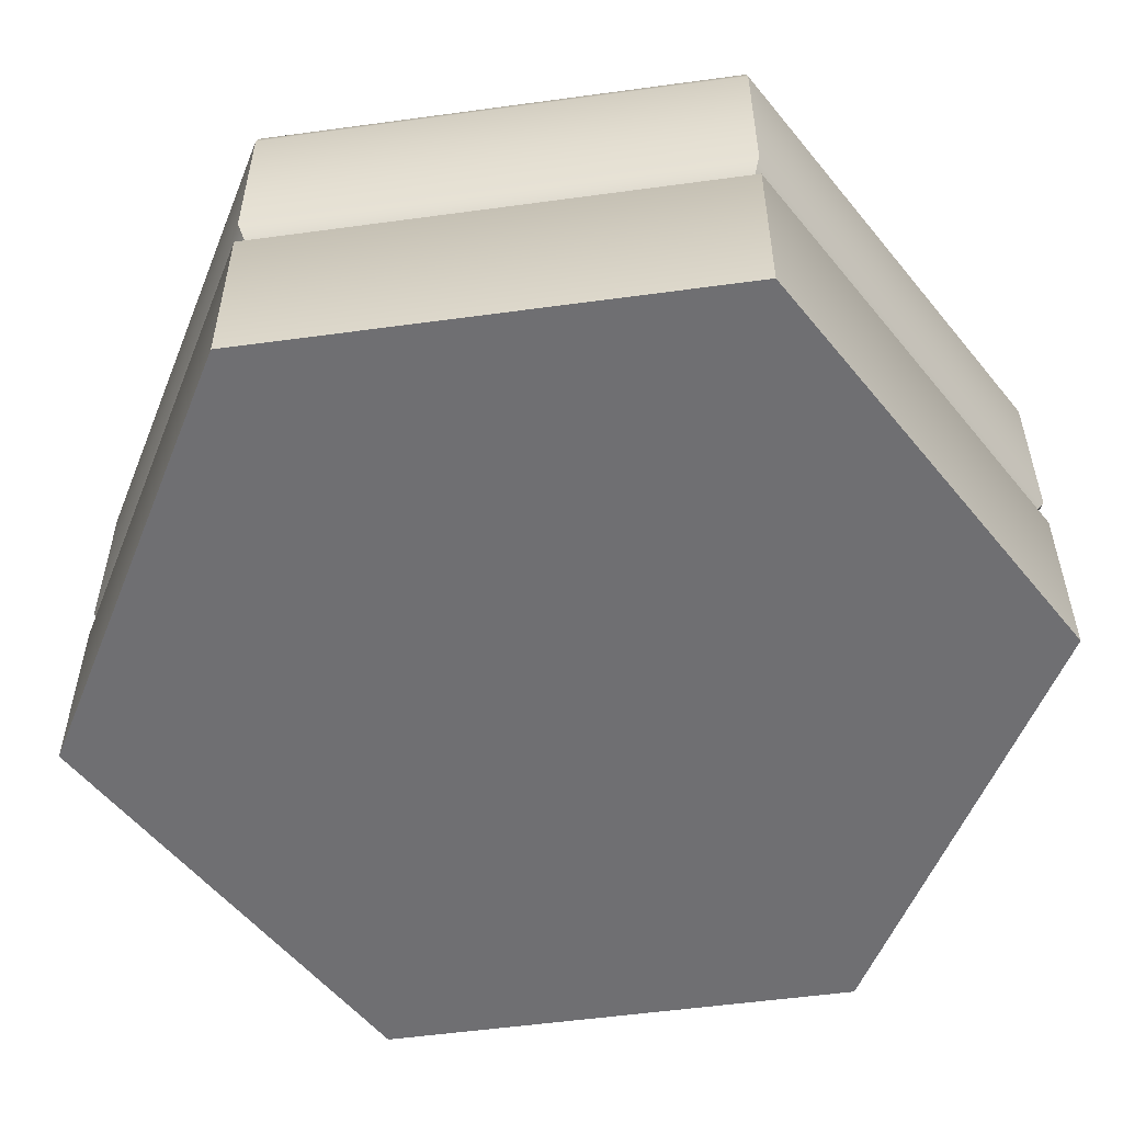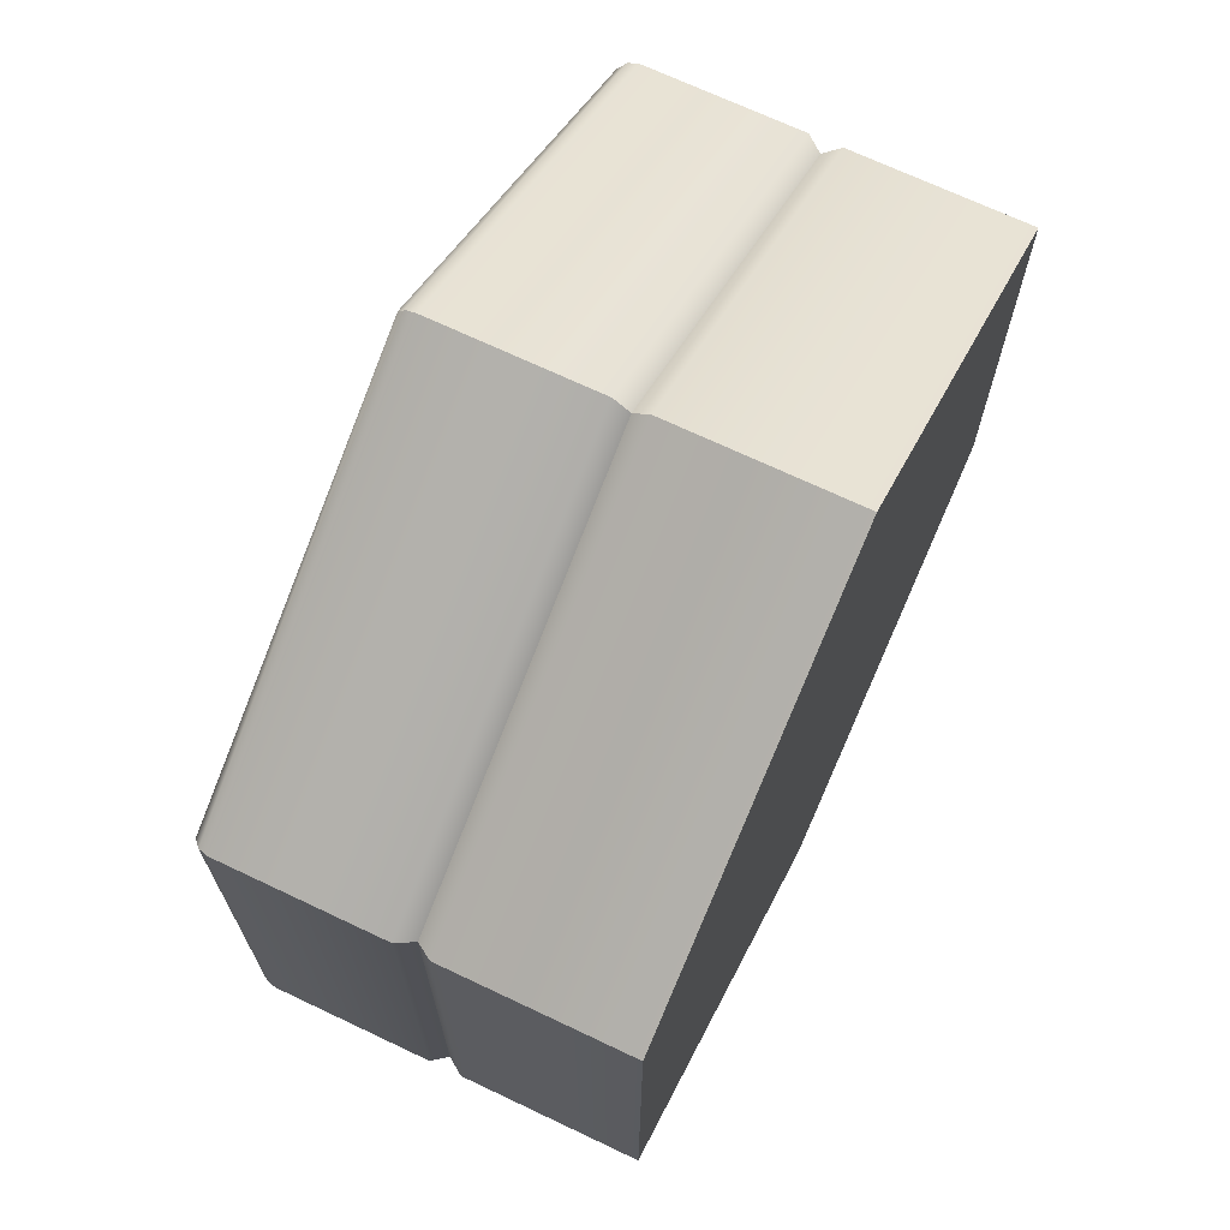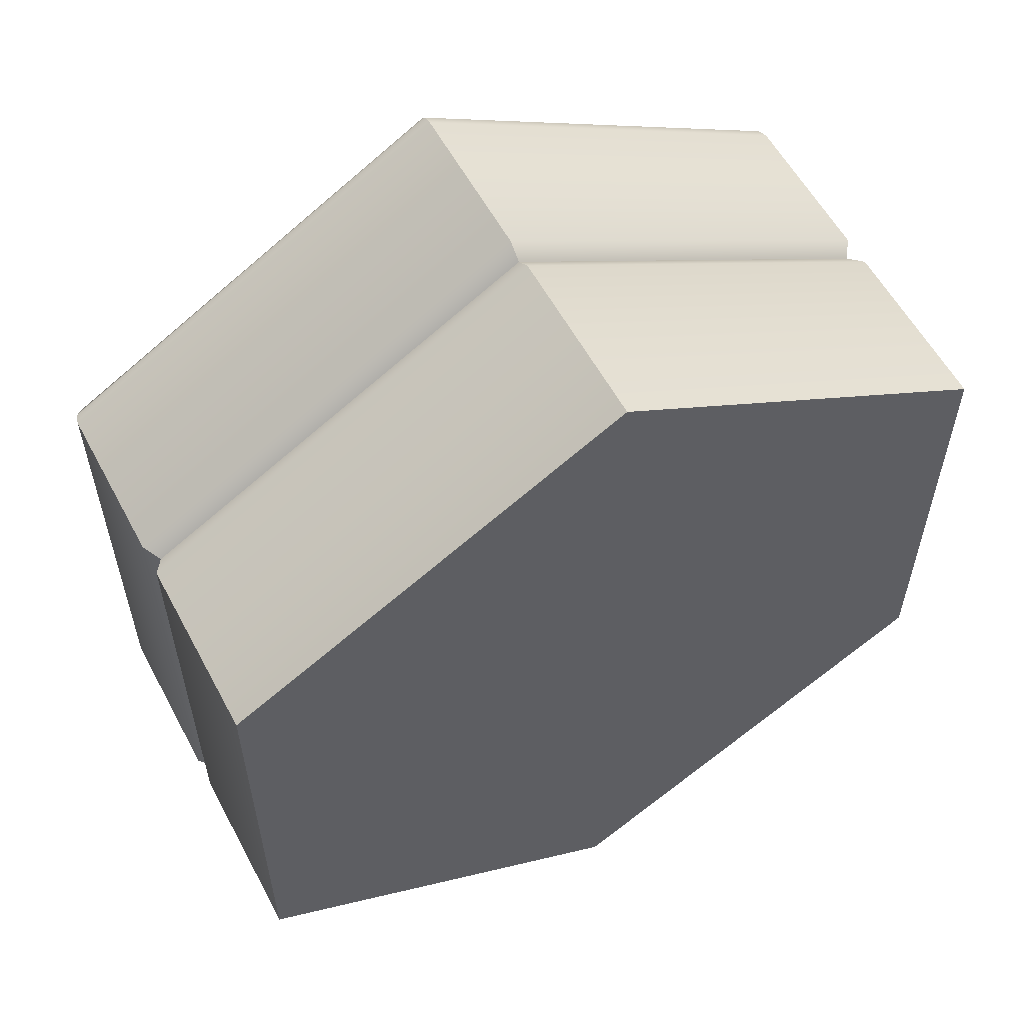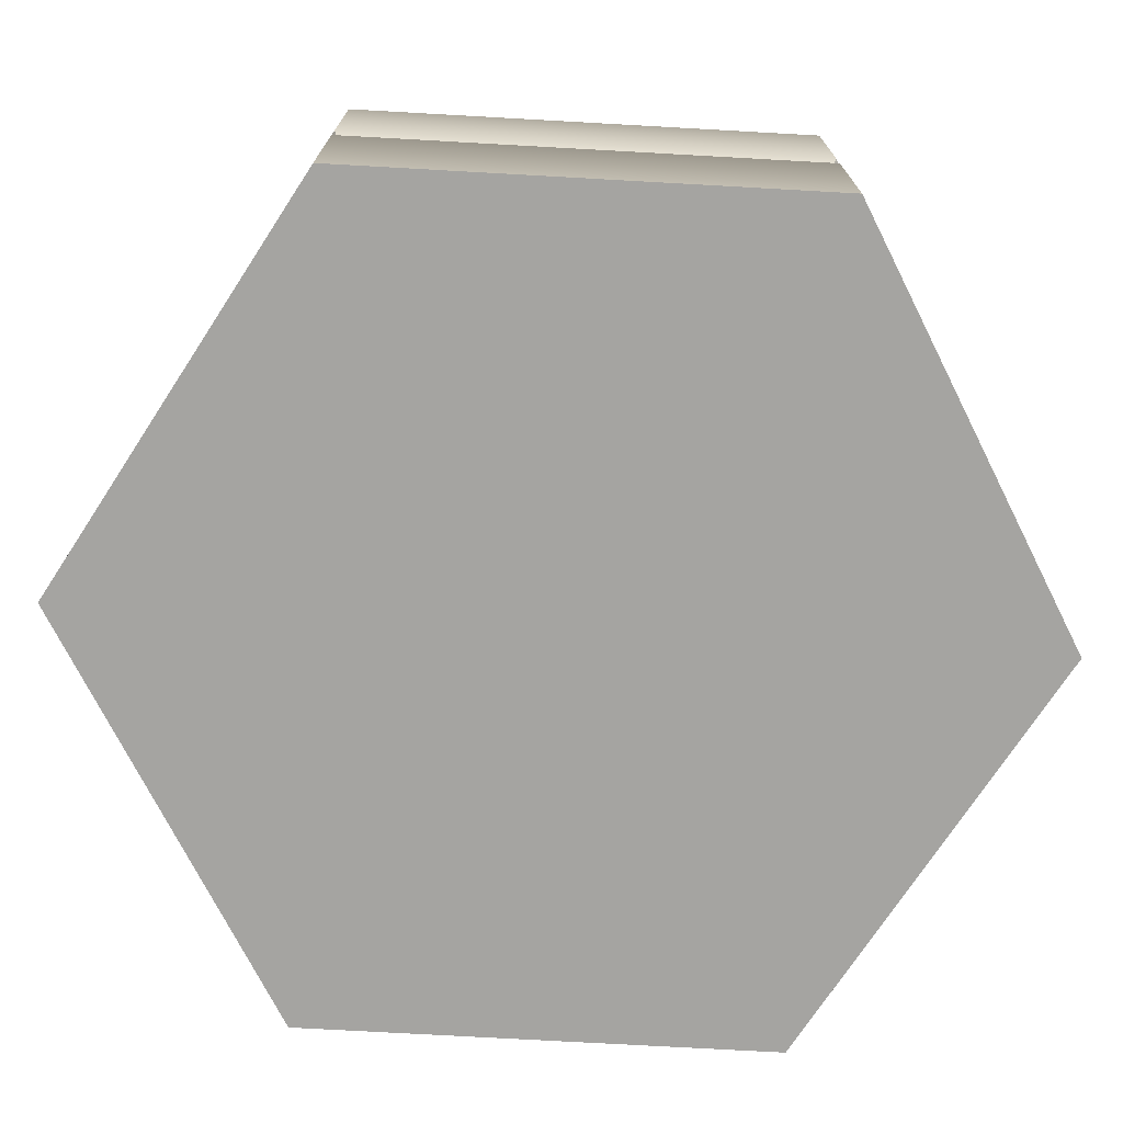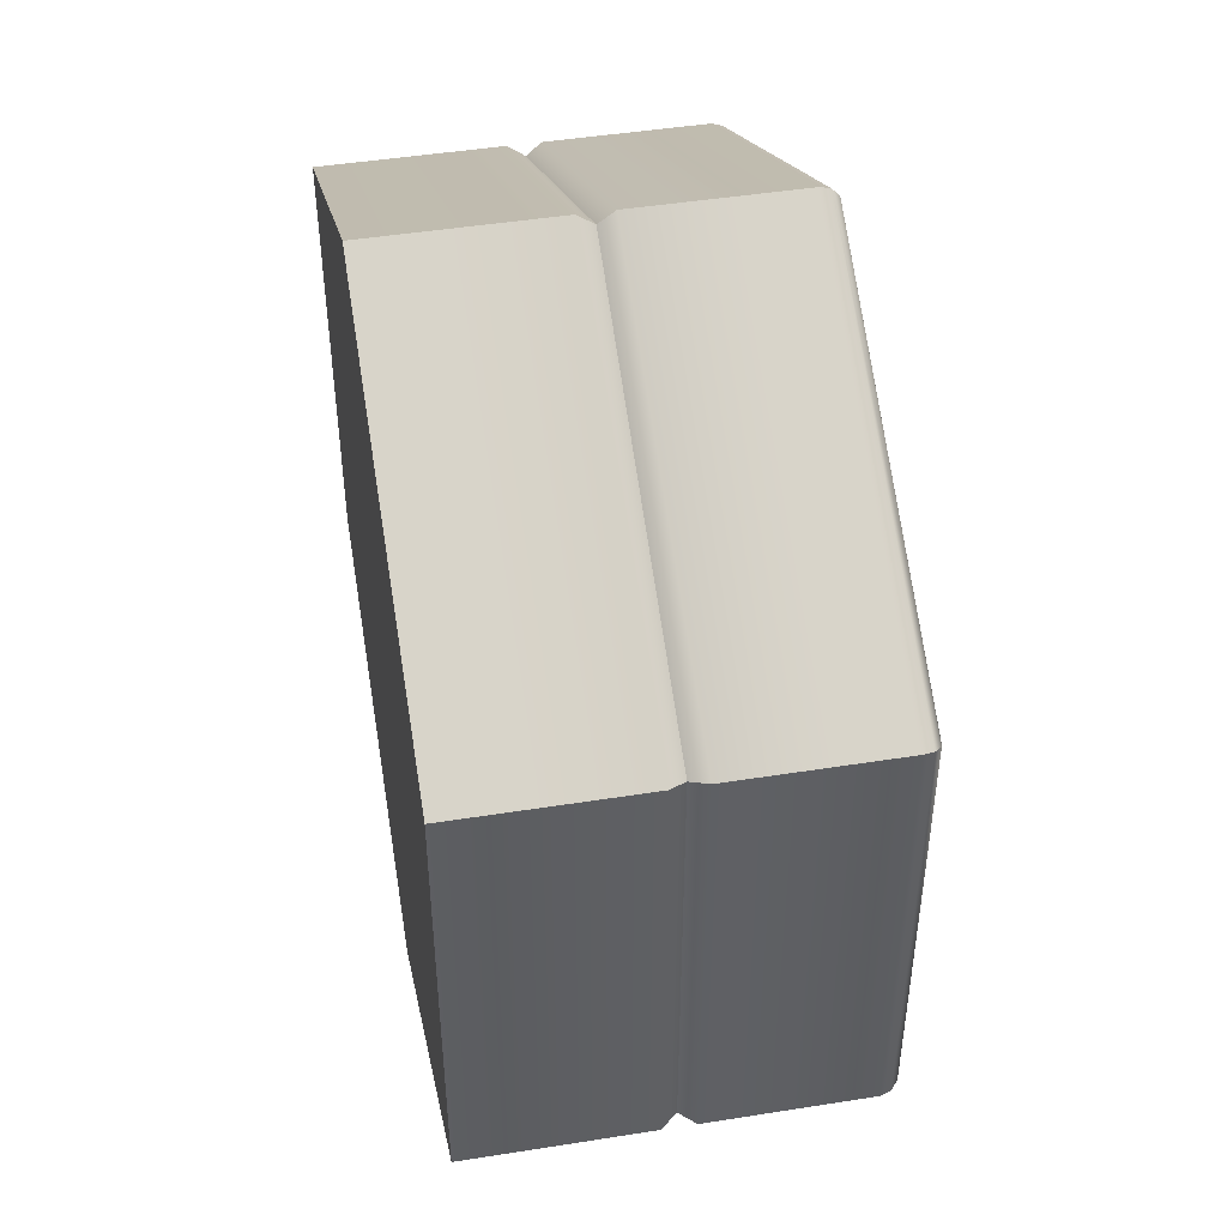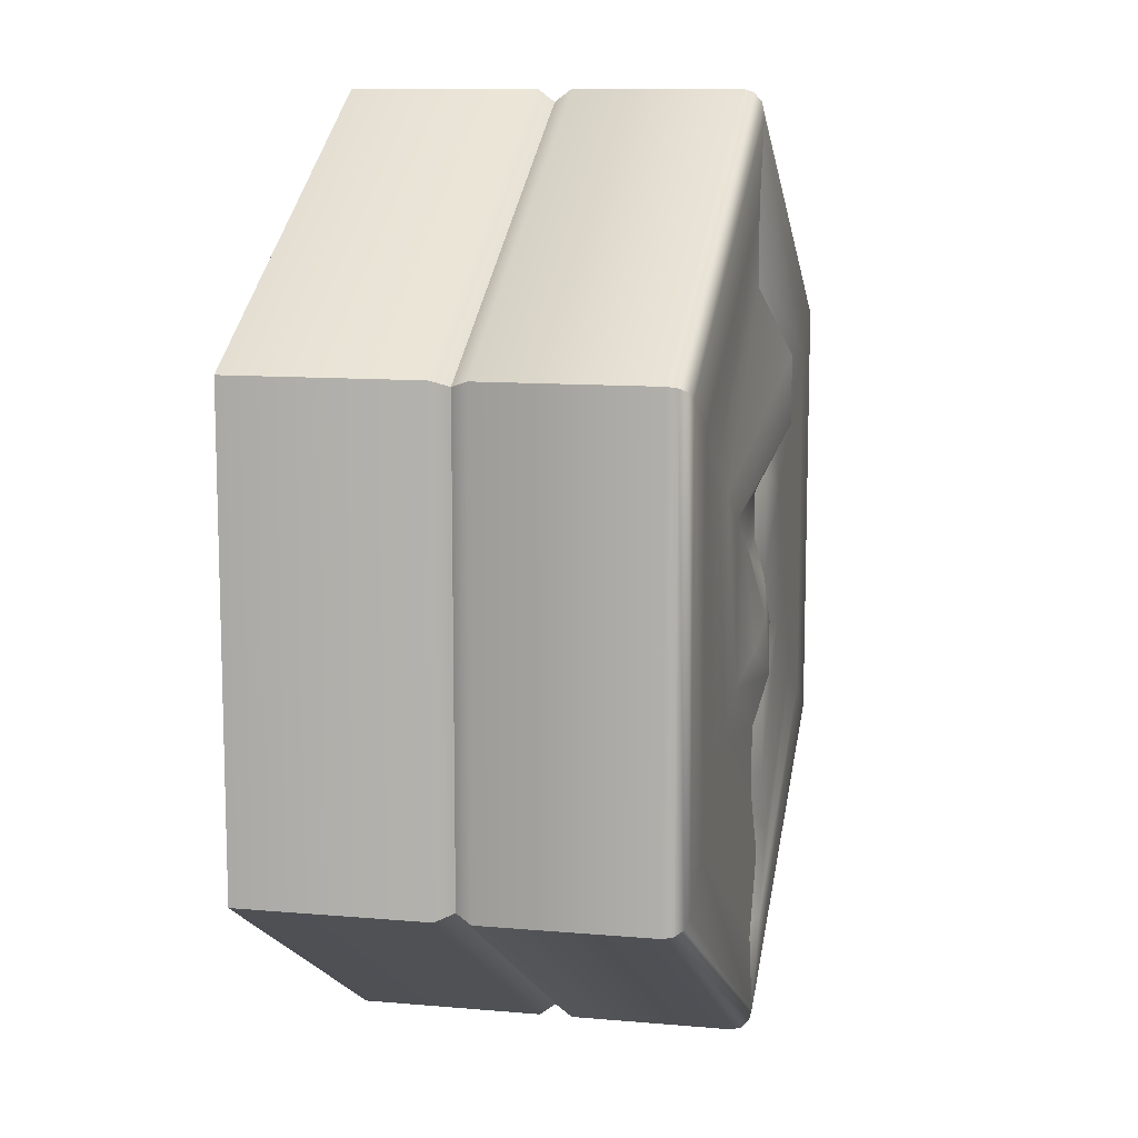
<metadata>
{"format":"obj","ext":"obj","renderer":"f3d","projection":"perspective","resolution":1024,"background":"white","views":[{"elev":-54.7,"azim":98.2,"up":"+Y"},{"elev":69.5,"azim":-64.6,"up":"+Z"},{"elev":57.7,"azim":-28.1,"up":"+Z"},{"elev":-73.4,"azim":86.8,"up":"+Y"},{"elev":46.7,"azim":79.8,"up":"+Z"},{"elev":11.0,"azim":102.3,"up":"+Z"}]}
</metadata>
<code>
o hex_sand_transitionA_Cylinder.817
v 0 0 -1.155
v 1 0 -0.5774
v 1 0 0.5774
v -0 0 1.155
v -1 0 0.5774
v -1 0 -0.5774
v 0 0.4588 -1.155
v 0 0.5412 -1.155
v -0 0.5 -1.124
v 1 0.5412 -0.5774
v 1 0.4588 -0.5774
v 0.9731 0.5 -0.5618
v 1 0.5412 0.5774
v 1 0.4588 0.5774
v 0.9731 0.5 0.5618
v -0 0.5412 1.155
v -0 0.4588 1.155
v -0 0.5 1.124
v -1 0.5412 0.5774
v -1 0.4588 0.5774
v -0.9731 0.5 0.5618
v -1 0.5412 -0.5774
v -1 0.4588 -0.5774
v -0.9731 0.5 -0.5618
v 0 0.95 -1.155
v 0 0.975 -1.147
v 0 0.9933 -1.126
v 1 0.95 -0.5774
v 0.975 0.9933 -0.5629
v 0.9933 0.975 -0.5735
v 1 0.95 0.5774
v 0.975 0.9933 0.5629
v 0.9933 0.975 0.5735
v -0 0.95 1.155
v -0 0.9933 1.126
v -0 0.975 1.147
v -1 0.95 0.5774
v -0.975 0.9933 0.5629
v -0.9933 0.975 0.5735
v -1 0.95 -0.5774
v -0.975 0.9933 -0.5629
v -0.9933 0.975 -0.5735
v 0 1 -1.1
v 0.95 1 -0.5485
v 0.95 1 0.5485
v -0 1 1.094
v -0.95 1 0.5485
v -0.95 1 -0.5485
v 0.7988 1 -0.4612
v 0.7988 1 0.4612
v -0.7988 1 0.4612
v -0.7988 1 -0.4612
v 0.6357 1 -0.367
v 0.6357 1 0.367
v -0.6357 1 0.367
v -0.6357 1 -0.367
v 0.4848 1 -0.2799
v 0.4848 1 0.2799
v -0.3695 1 0.1519
v -0.3653 1 -0.1854
v 0.3423 1 -0.1976
v 0.3423 1 0.1976
v 0.2251 1.028 -0.13
v 0.2251 1 0.13
v 0.1259 1.039 -0.07269
v 0.1259 1 0.07269
v -0.1183 1 -0.002823
v 0.06668 1.025 0.01201
v 0.000218 0.9372 0.003518
v -0.1128 1 -0.8903
v 0.05777 1 -0.889
v -0.000775 0.9372 -0.9024
v 0.05724 1 0.8893
v -0.1057 1 0.8887
v 0.001135 0.9372 0.9037
v -0.2165 1 -0.6929
v -0.04012 1 -0.7042
v -0.1013 0.9372 -0.7124
v 0.0571 1 0.7011
v -0.1054 1 0.7006
v 0.001181 0.9372 0.7154
v -0.1161 1 -0.5184
v 0.06377 1 -0.5229
v 0 0.9372 -0.536
v -0.0404 1.069 0.5312
v -0.2184 1 0.4312
v -0.1021 0.9372 0.5342
v -0.1172 1 -0.3065
v 0.06329 1 -0.3587
v -0.000327 0.9372 -0.3782
v -0.04027 1.069 0.3686
v -0.1017 0.9372 0.3792
v -0.1317 0.9458 -0.1412
v 0.063 1.039 -0.2236
v -0.000681 0.9372 -0.2416
v 0.06764 1 0.2209
v -0.1183 1 0.2308
v 0.000509 0.9372 0.2408
v -0.02576 1.013 -0.1215
v -0.09479 0.9372 -0.1342
v 0.06692 1 0.1067
v -0.1181 1 0.1003
v 0.000349 0.9372 0.1217
v 0.06163 1 -0.6534
v 0.06506 1.039 -0.09227
f 22 40 25 8
f 19 37 40 22
f 16 34 37 19
f 16 19 21 18
f 19 22 24 21
f 22 8 9 24
f 37 34 36 39
f 39 36 35 38
f 38 35 46 47
f 40 37 39 42
f 42 39 38 41
f 41 38 47 48
f 25 40 42 26
f 26 42 41 27
f 27 41 48 43
f 56 76 70 52
f 80 55 51 74
f 51 52 48 47
f 46 74 51 47
f 55 56 52 51
f 52 70 43 48
f 60 82 76 56
f 86 59 55 80
f 59 60 56 55
f 60 88 82
f 60 67 93
f 95 88 93 100
f 97 59 86
f 98 97 92
f 102 59 97
f 67 59 102
f 70 72 43
f 75 74 46
f 70 76 78 72
f 80 74 75 81
f 76 82 84 78
f 86 80 81 87
f 82 88 90 84
f 86 87 92
f 88 95 90
f 97 86 92
f 88 60 93
f 102 97 98 103
f 67 69 100 93
f 67 102 103 69
f 67 60 59
f 11 14 3 2
f 14 17 4 3
f 17 20 5 4
f 20 23 6 5
f 23 7 1 6
f 1 2 3 4 5 6
f 9 12 11 7
f 12 15 14 11
f 15 18 17 14
f 18 21 20 17
f 21 24 23 20
f 24 9 7 23
f 7 11 2 1
f 10 28 31 13
f 13 31 34 16
f 8 10 12 9
f 10 13 15 12
f 13 16 18 15
f 28 25 26 30
f 30 26 27 29
f 29 27 43 44
f 31 28 30 33
f 33 30 29 32
f 32 29 44 45
f 34 31 33 36
f 36 33 32 35
f 35 32 45 46
f 8 25 28 10
f 49 50 45 44
f 50 73 46 45
f 54 79 73 50
f 43 71 49 44
f 53 54 50 49
f 83 57 53 104
f 57 58 54 53
f 89 61 57 83
f 58 85 79 54
f 61 62 58 57
f 94 63 61 89
f 62 91 85 58
f 64 62 61
f 65 63 94
f 96 91 62
f 65 66 64 63
f 66 101 96
f 68 66 65
f 68 101 66
f 104 53 49 71
f 68 65 105
f 72 71 43
f 73 75 46
f 72 78 77 71
f 81 75 73 79
f 78 84 83 77
f 87 81 79 85
f 84 90 89 83
f 92 87 85 91
f 90 95 94 89
f 98 92 91 96
f 95 100 99 94
f 103 98 96 101
f 100 69 68 99
f 69 103 101 68
f 77 83 104
f 77 104 71
f 64 96 62
f 105 65 94
f 64 66 96
f 63 64 61
f 99 105 94
f 99 68 105

</code>
